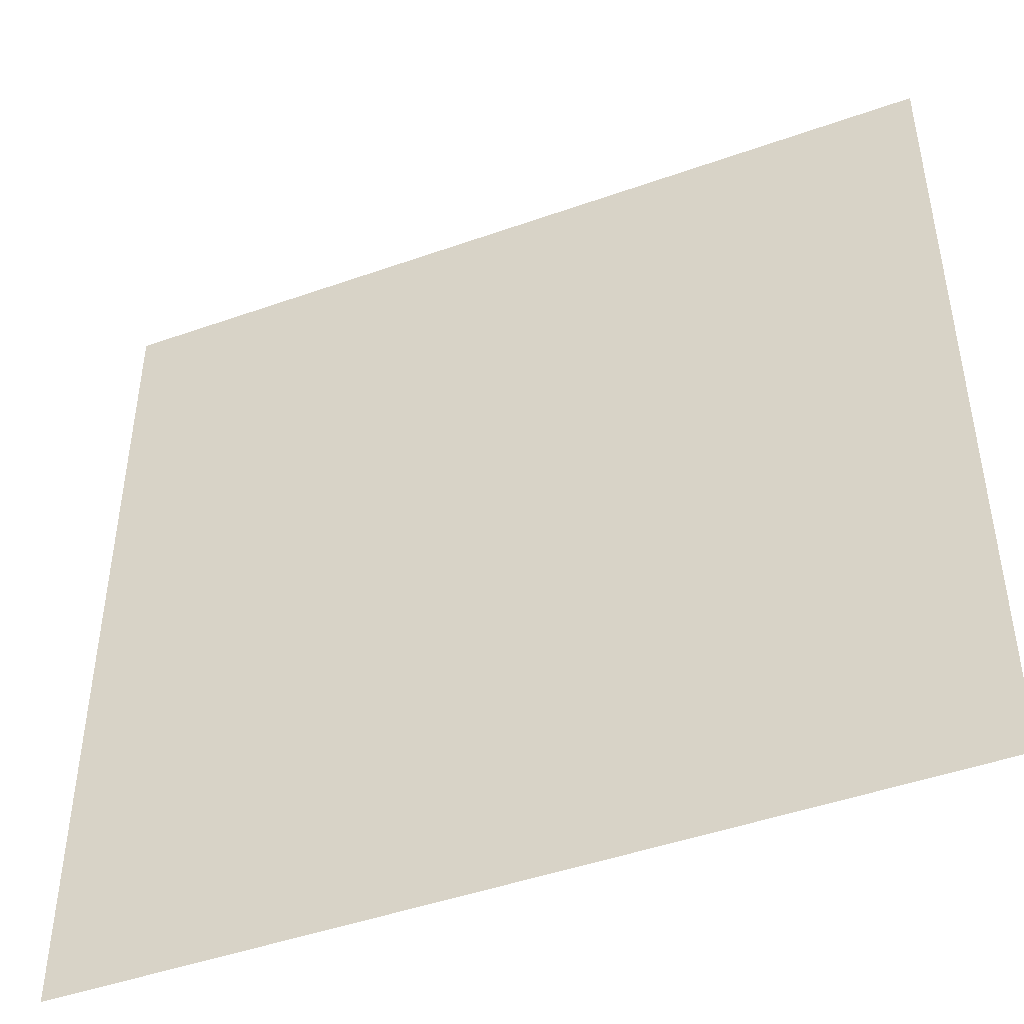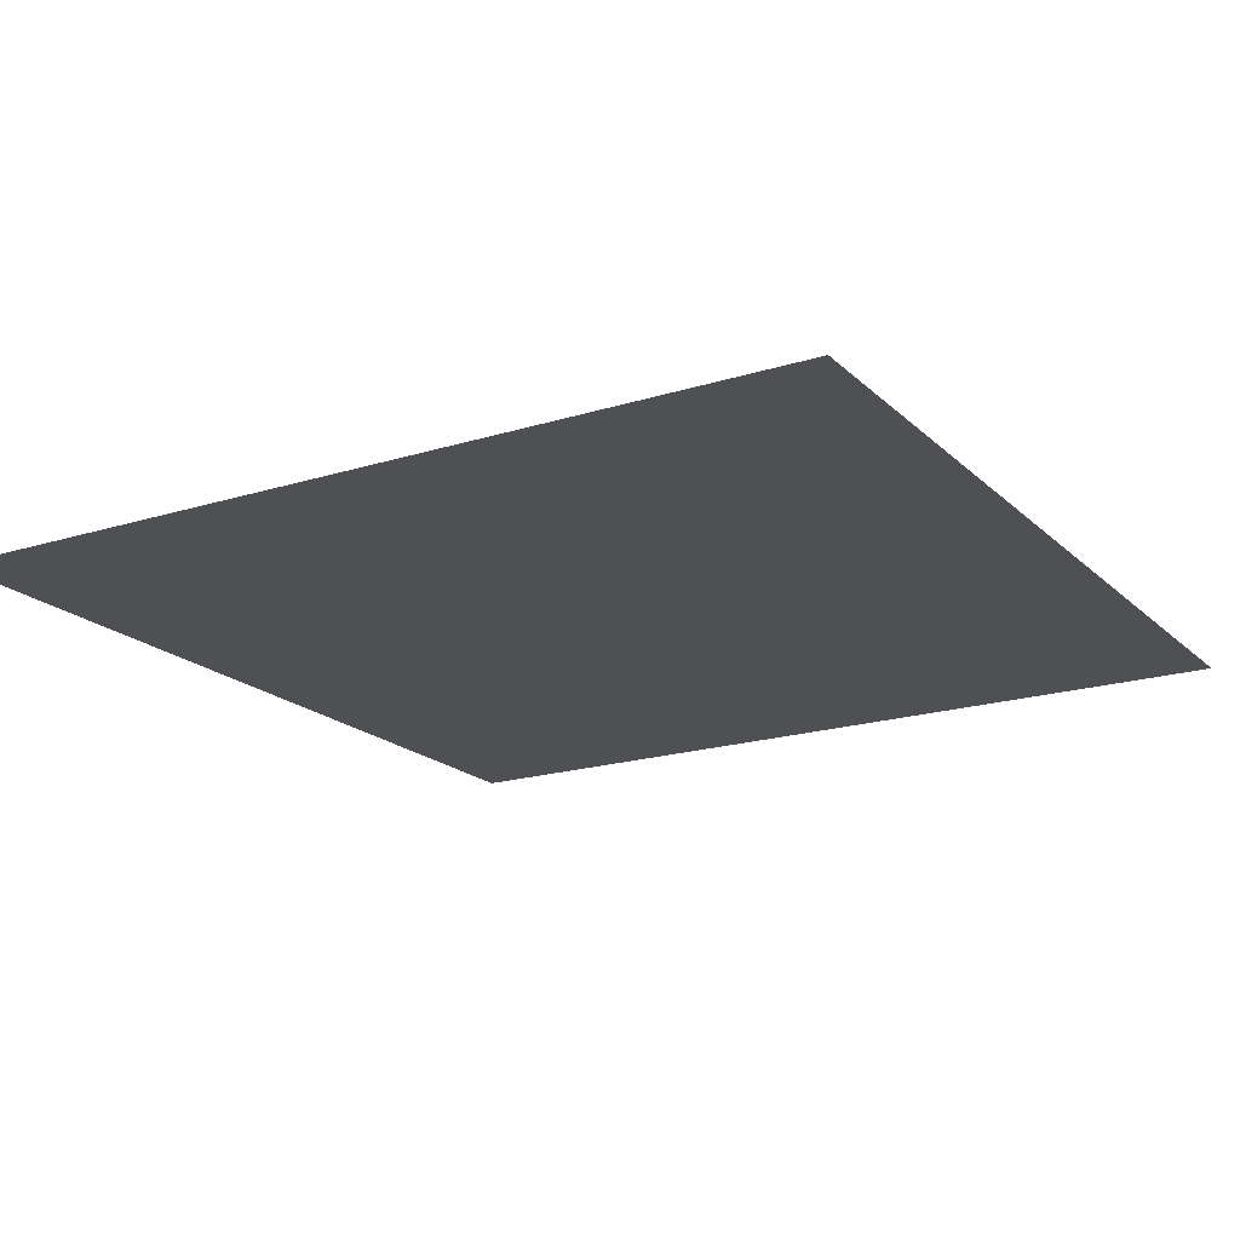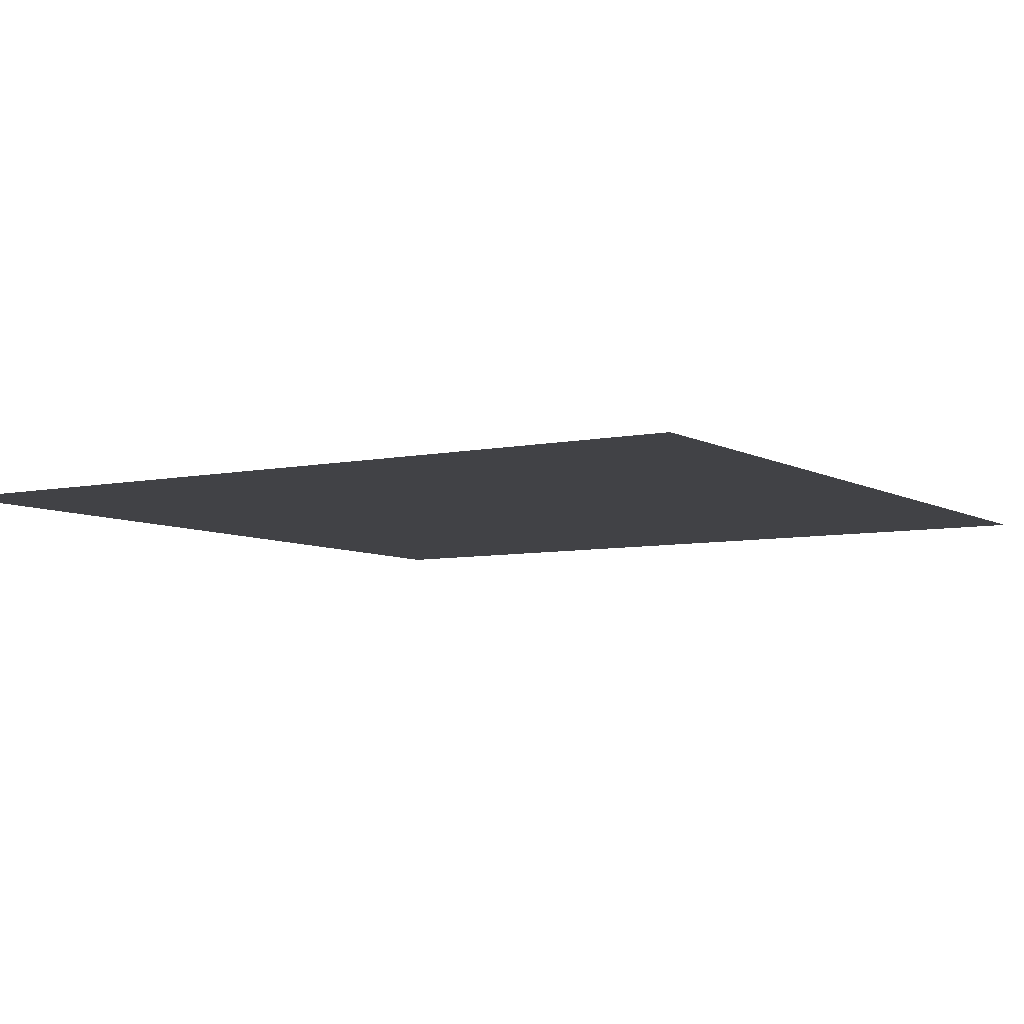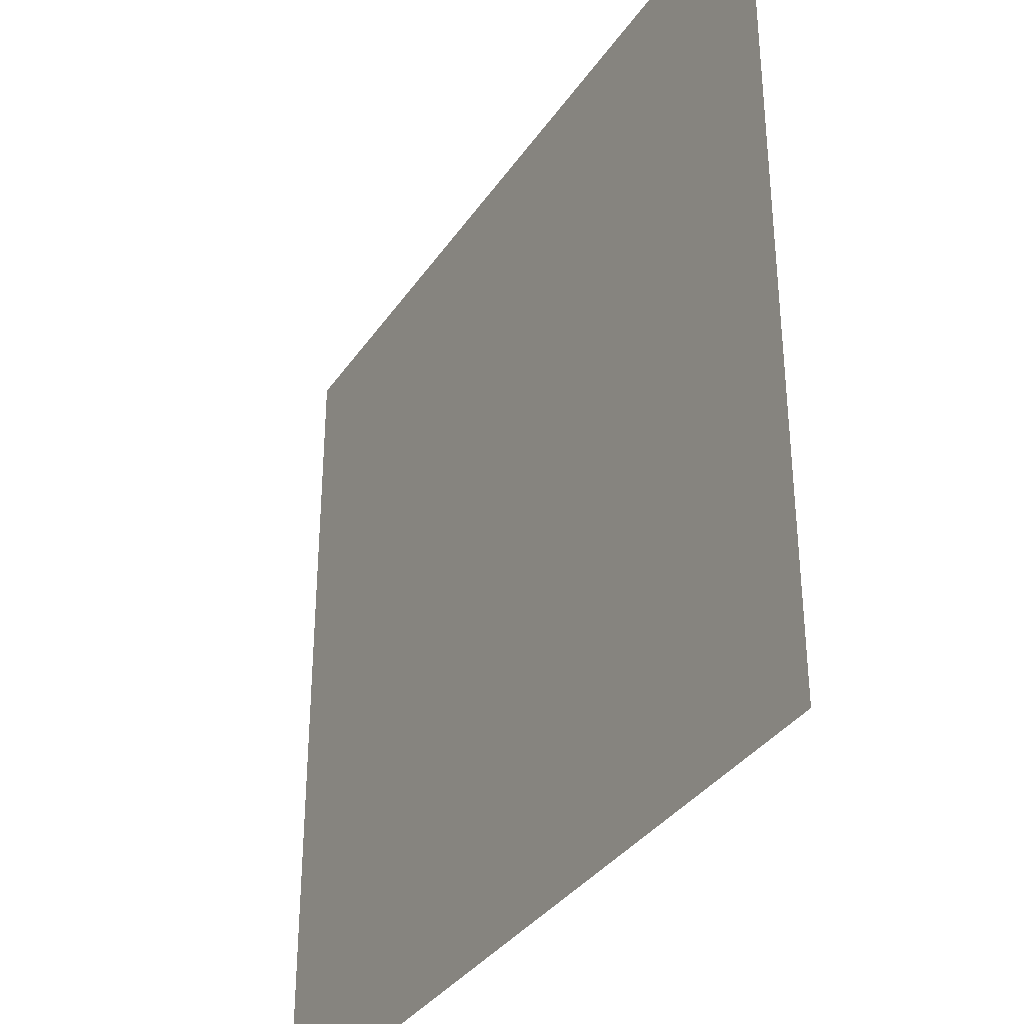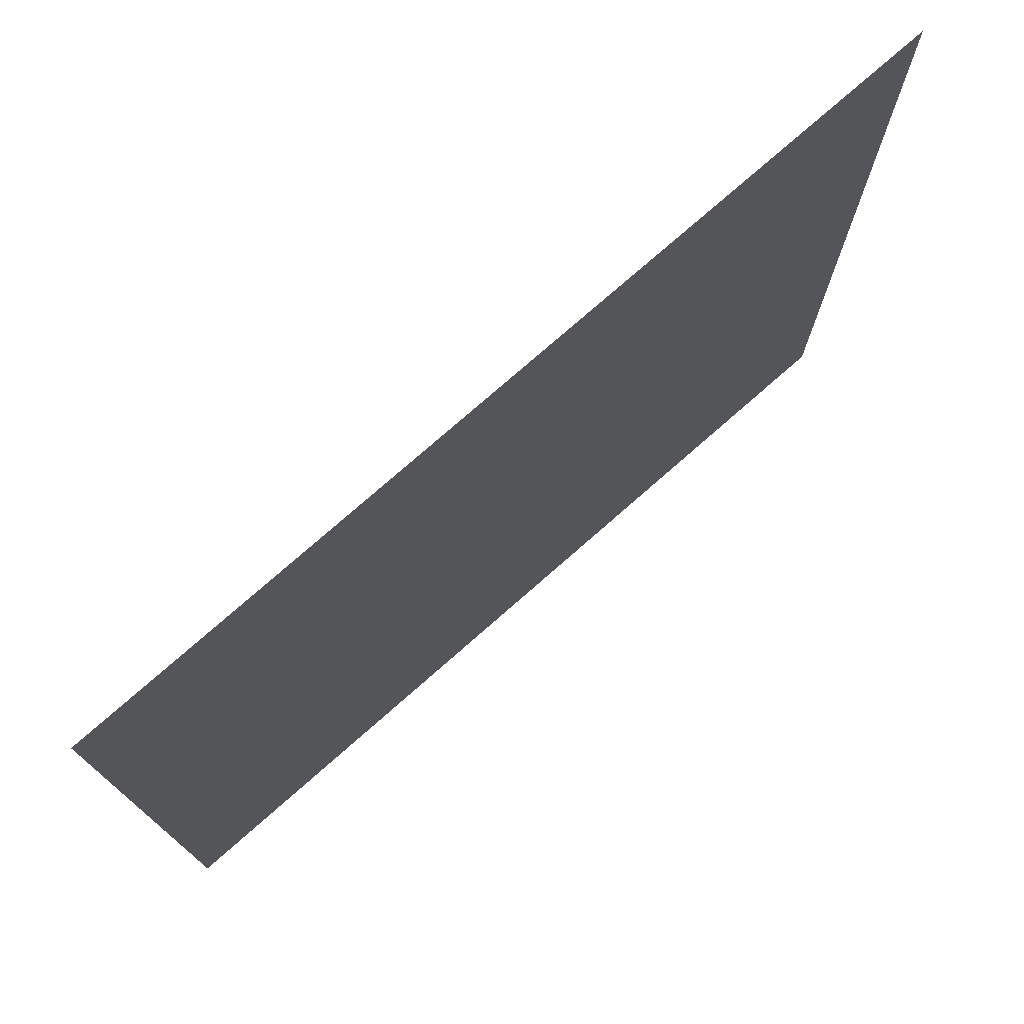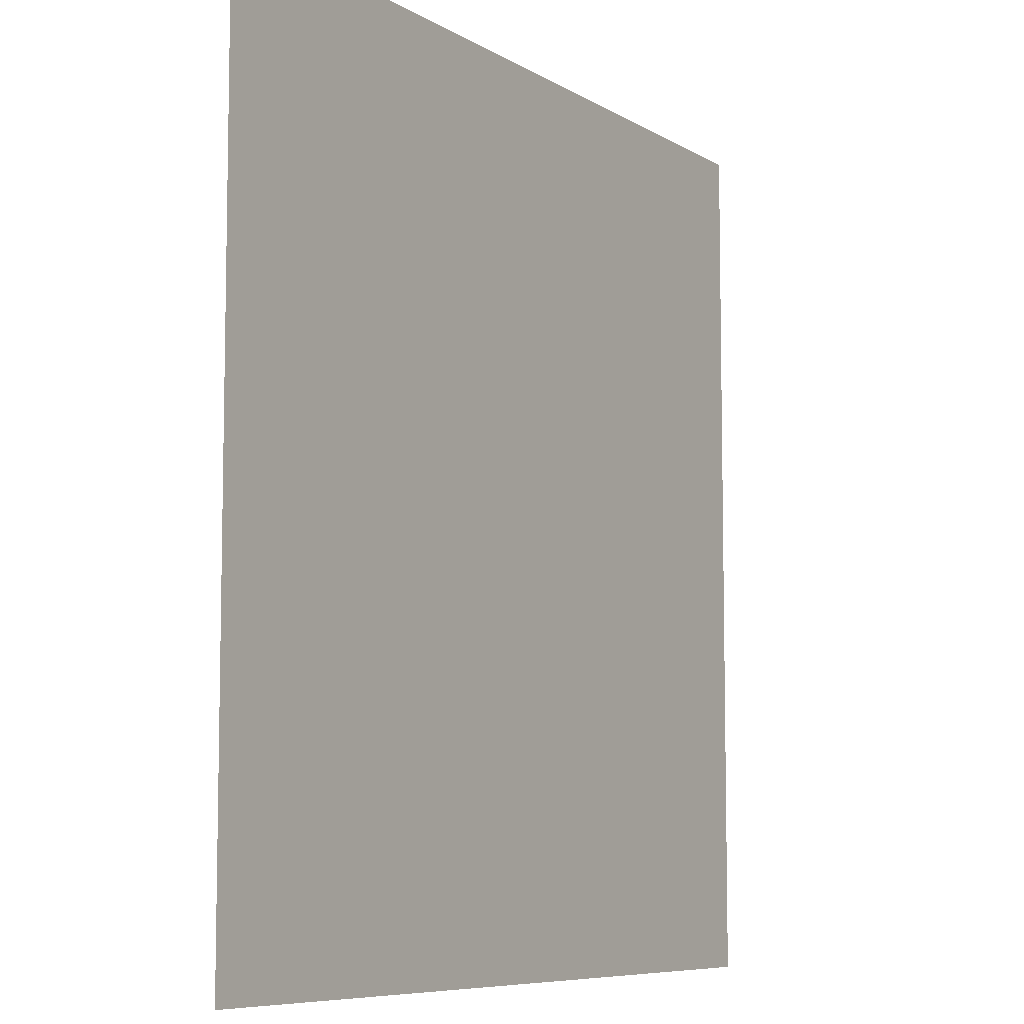
<metadata>
{"format":"obj","ext":"obj","renderer":"f3d","projection":"perspective","resolution":1024,"background":"white","views":[{"elev":-46.2,"azim":-157.9,"up":"+Z"},{"elev":-18.8,"azim":-149.2,"up":"+Y"},{"elev":-6.6,"azim":122.2,"up":"+Y"},{"elev":-34.9,"azim":60.6,"up":"+Z"},{"elev":76.2,"azim":138.7,"up":"+Z"},{"elev":-7.6,"azim":-58.4,"up":"+Z"}]}
</metadata>
<code>
v -1 -2 -1
v -1 -2 1
v 1 -2 -1
v 1 -2 1
f 3 1 2
f 3 2 4

</code>
